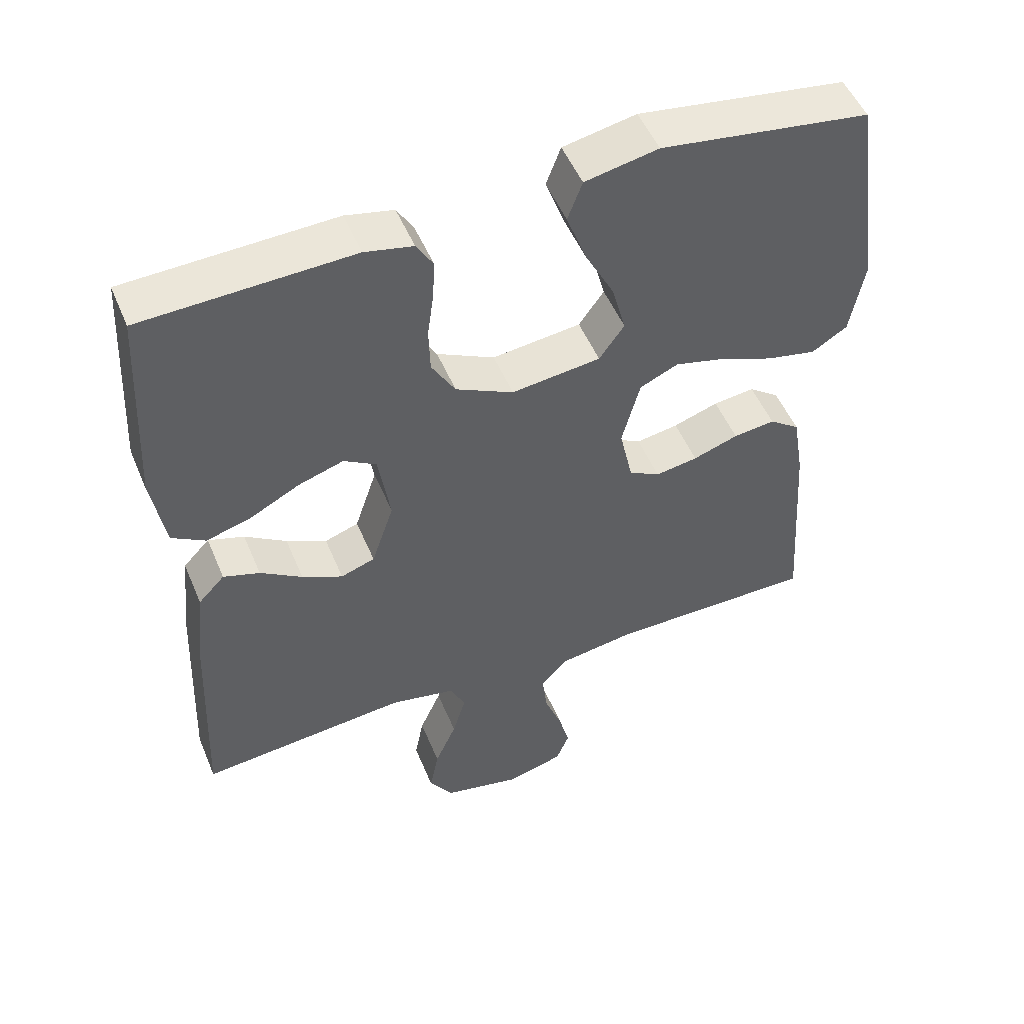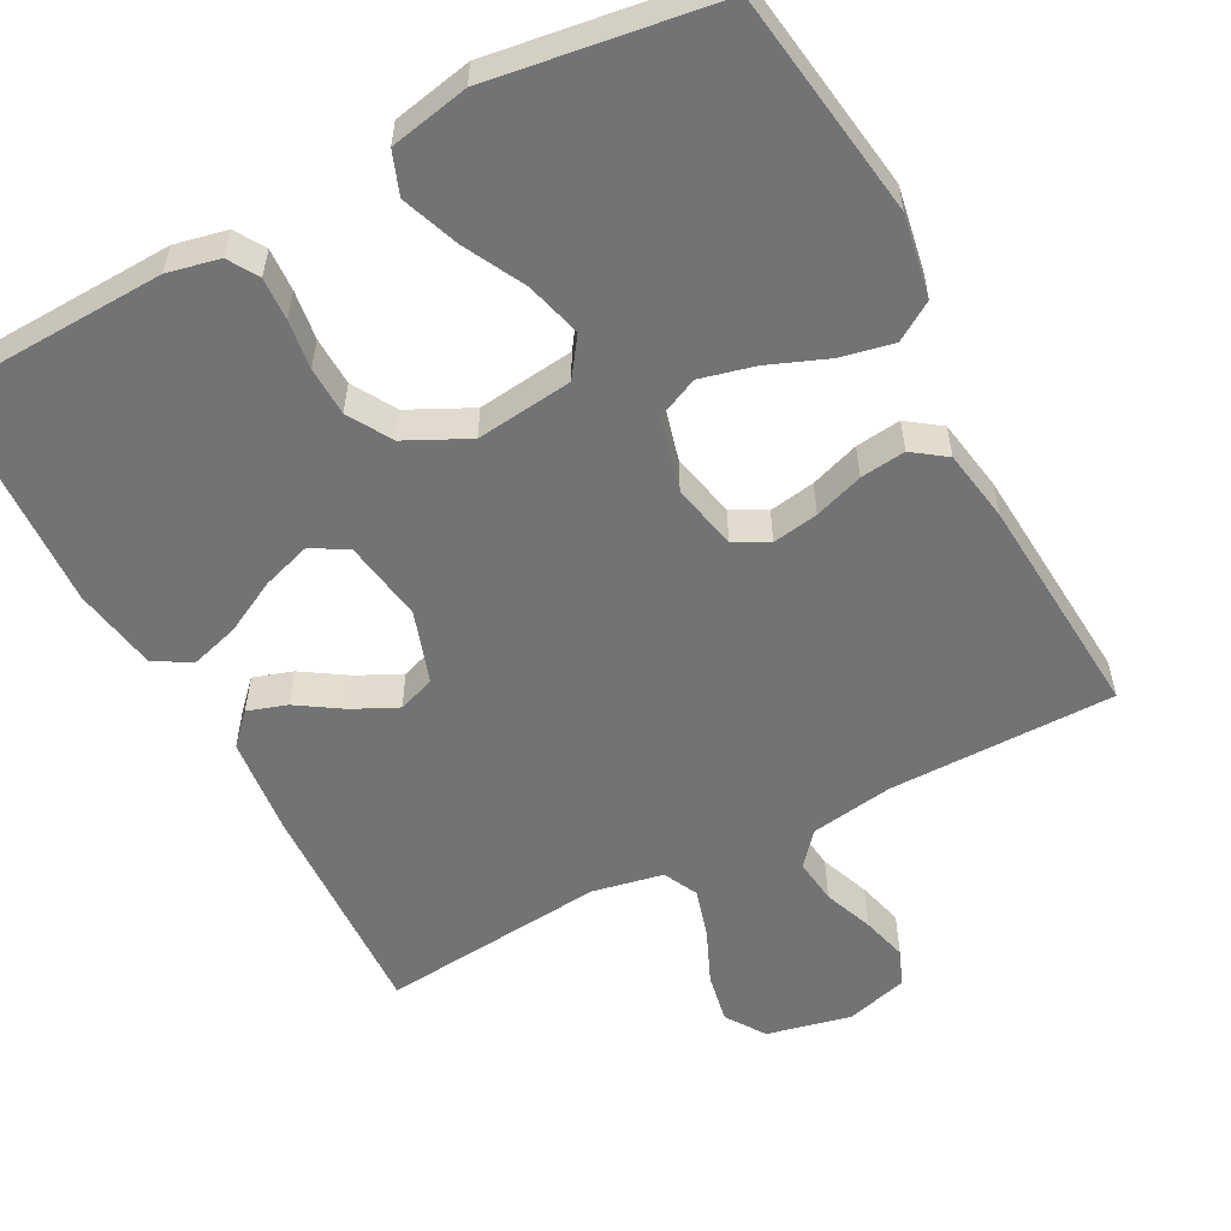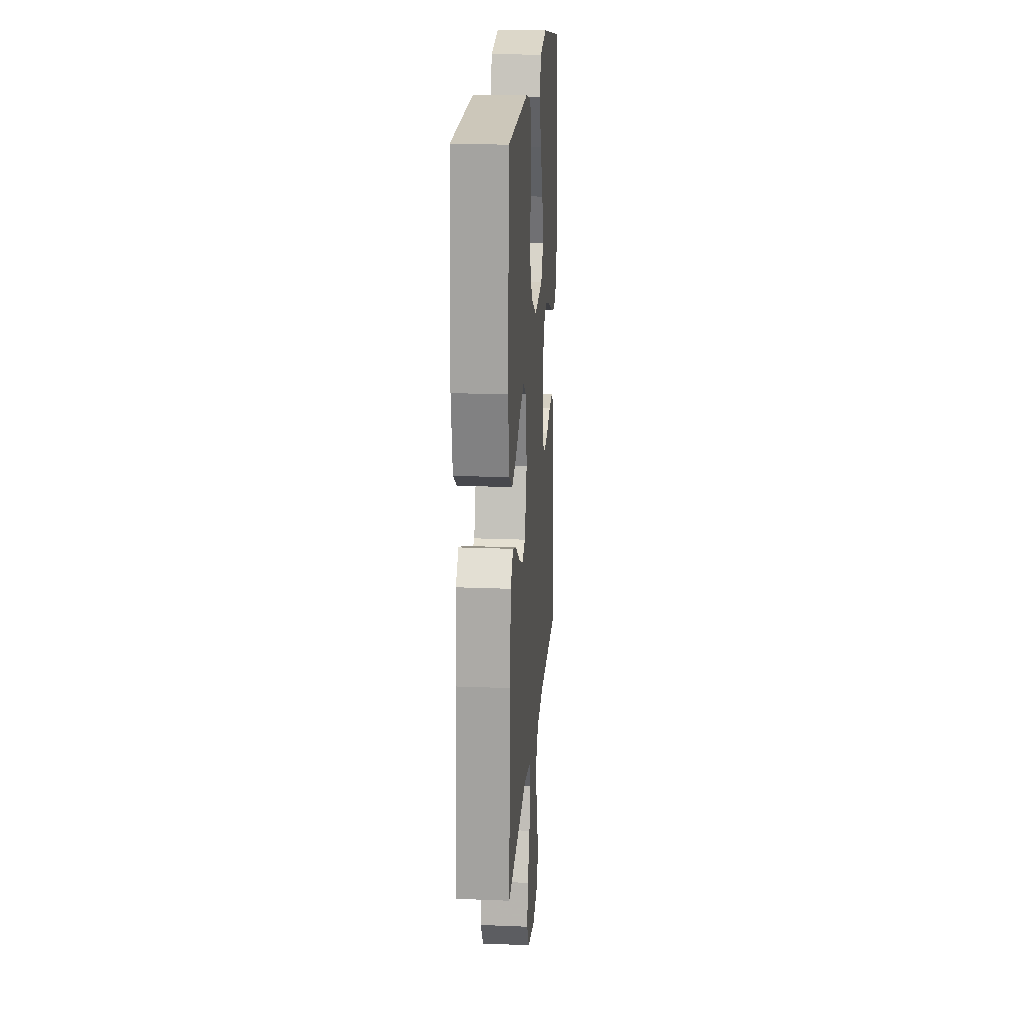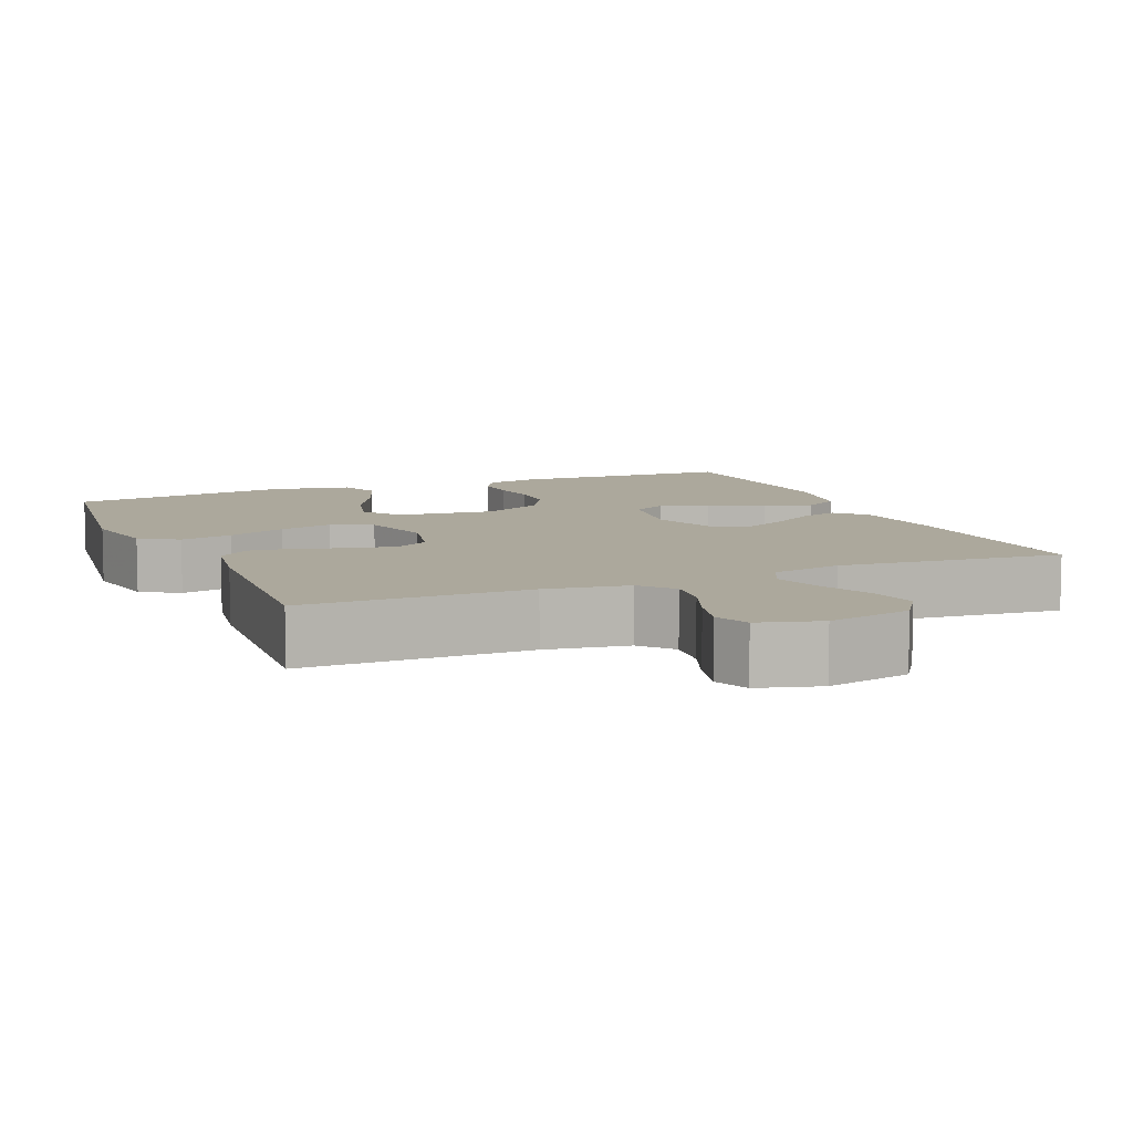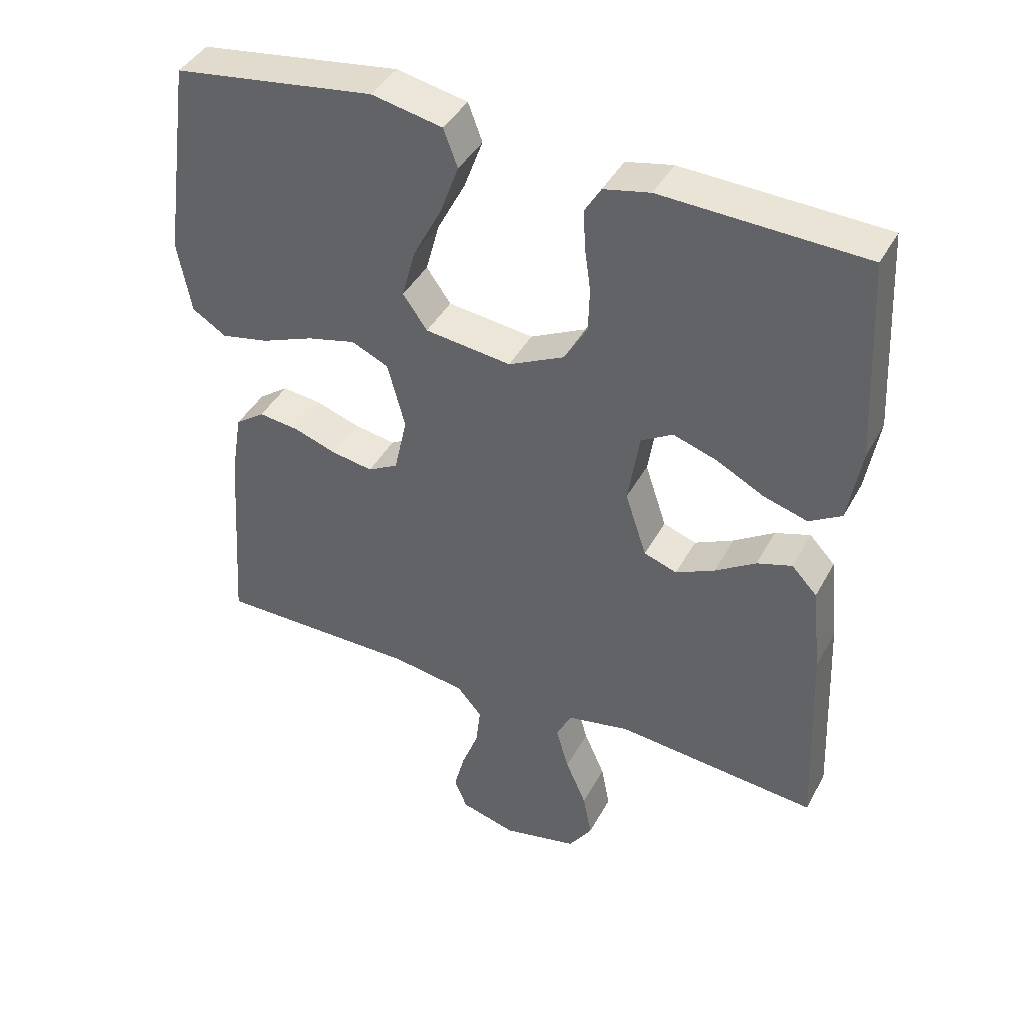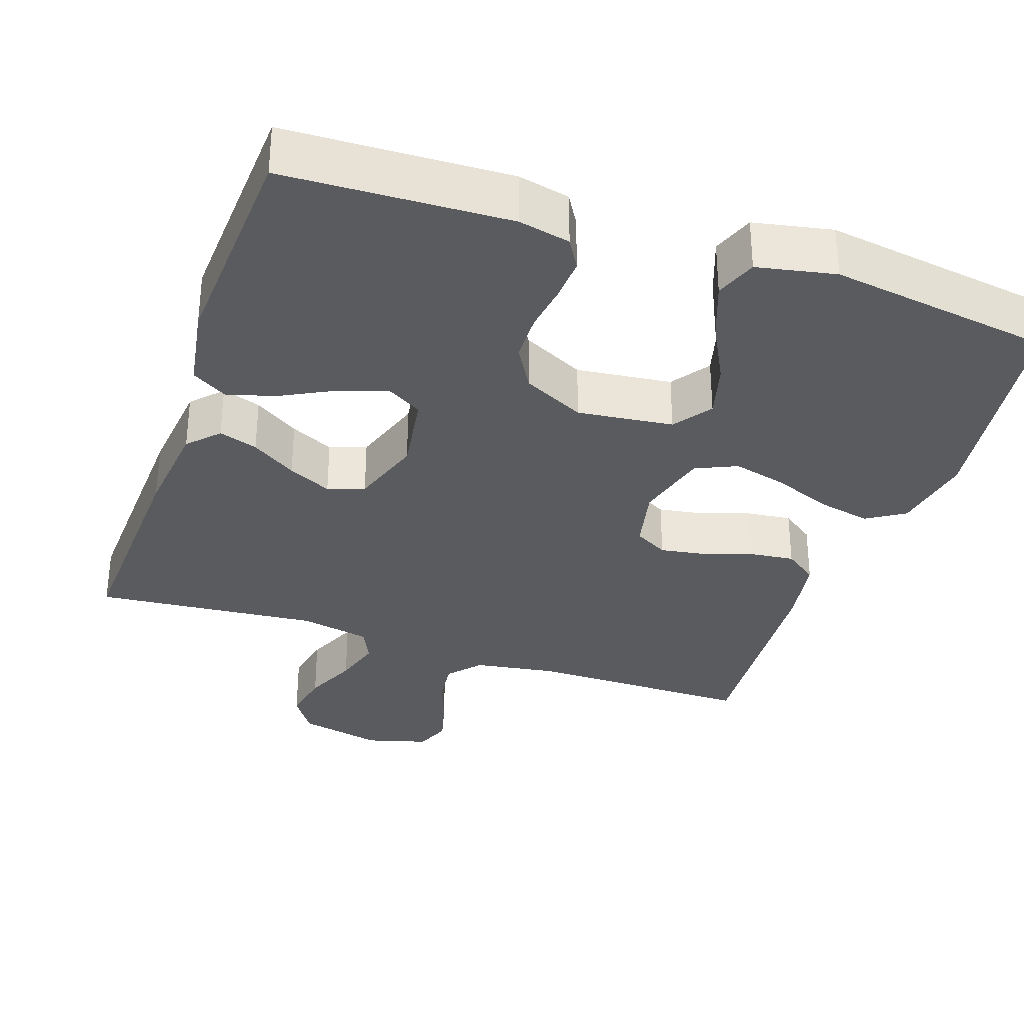
<metadata>
{"format":"obj","ext":"obj","renderer":"f3d","projection":"perspective","resolution":1024,"background":"white","views":[{"elev":51.1,"azim":-22.3,"up":"+Z"},{"elev":-55.9,"azim":28.0,"up":"+Y"},{"elev":19.3,"azim":-85.7,"up":"+Z"},{"elev":8.5,"azim":157.1,"up":"+Y"},{"elev":41.8,"azim":-153.5,"up":"+Z"},{"elev":-33.0,"azim":-18.9,"up":"+Y"}]}
</metadata>
<code>
v -0.5 0.07 -0.5
v -0.487 0.07 -0.2
v -0.473 0.07 -0.069
v -0.435 0.07 -0.029
v -0.383 0.07 -0.046
v -0.323 0.07 -0.085
v -0.265 0.07 -0.113
v -0.216 0.07 -0.096
v -0.184 0.07 0
v -0.201 0.07 0.108
v -0.248 0.07 0.136
v -0.313 0.07 0.115
v -0.384 0.07 0.078
v -0.449 0.07 0.059
v -0.497 0.07 0.088
v -0.516 0.07 0.2
v -0.5 0.07 0.5
v -0.2 0.07 0.511
v -0.131 0.07 0.496
v -0.107 0.07 0.456
v -0.11 0.07 0.399
v -0.119 0.07 0.334
v -0.117 0.07 0.269
v -0.083 0.07 0.211
v 0 0.07 0.17
v 0.128 0.07 0.185
v 0.164 0.07 0.236
v 0.144 0.07 0.31
v 0.102 0.07 0.391
v 0.074 0.07 0.467
v 0.095 0.07 0.523
v 0.2 0.07 0.544
v 0.5 0.07 0.5
v 0.542 0.07 0.2
v 0.522 0.07 0.091
v 0.471 0.07 0.059
v 0.4 0.07 0.074
v 0.322 0.07 0.105
v 0.25 0.07 0.123
v 0.195 0.07 0.098
v 0.169 0.07 0
v 0.188 0.07 -0.086
v 0.233 0.07 -0.111
v 0.294 0.07 -0.101
v 0.359 0.07 -0.079
v 0.419 0.07 -0.072
v 0.463 0.07 -0.104
v 0.479 0.07 -0.2
v 0.5 0.07 -0.5
v 0.2 0.07 -0.5
v 0.09 0.07 -0.517
v 0.053 0.07 -0.56
v 0.06 0.07 -0.62
v 0.085 0.07 -0.686
v 0.101 0.07 -0.747
v 0.082 0.07 -0.794
v 0 0.07 -0.817
v -0.112 0.07 -0.792
v -0.147 0.07 -0.74
v -0.134 0.07 -0.673
v -0.103 0.07 -0.602
v -0.084 0.07 -0.537
v -0.106 0.07 -0.491
v -0.2 0.07 -0.472
v -0.5 0 -0.5
v -0.487 0 -0.2
v -0.473 0 -0.069
v -0.435 0 -0.029
v -0.383 0 -0.046
v -0.323 0 -0.085
v -0.265 0 -0.113
v -0.216 0 -0.096
v -0.184 0 0
v -0.201 0 0.108
v -0.248 0 0.136
v -0.313 0 0.115
v -0.384 0 0.078
v -0.449 0 0.059
v -0.497 0 0.088
v -0.516 0 0.2
v -0.5 0 0.5
v -0.2 0 0.511
v -0.131 0 0.496
v -0.107 0 0.456
v -0.11 0 0.399
v -0.119 0 0.334
v -0.117 0 0.269
v -0.083 0 0.211
v 0 0 0.17
v 0.128 0 0.185
v 0.164 0 0.236
v 0.144 0 0.31
v 0.102 0 0.391
v 0.074 0 0.467
v 0.095 0 0.523
v 0.2 0 0.544
v 0.5 0 0.5
v 0.542 0 0.2
v 0.522 0 0.091
v 0.471 0 0.059
v 0.4 0 0.074
v 0.322 0 0.105
v 0.25 0 0.123
v 0.195 0 0.098
v 0.169 0 0
v 0.188 0 -0.086
v 0.233 0 -0.111
v 0.294 0 -0.101
v 0.359 0 -0.079
v 0.419 0 -0.072
v 0.463 0 -0.104
v 0.479 0 -0.2
v 0.5 0 -0.5
v 0.2 0 -0.5
v 0.09 0 -0.517
v 0.053 0 -0.56
v 0.06 0 -0.62
v 0.085 0 -0.686
v 0.101 0 -0.747
v 0.082 0 -0.794
v 0 0 -0.817
v -0.112 0 -0.792
v -0.147 0 -0.74
v -0.134 0 -0.673
v -0.103 0 -0.602
v -0.084 0 -0.537
v -0.106 0 -0.491
v -0.2 0 -0.472
f 58 59 60 61
f 58 61 62
f 57 58 62
f 56 57 62
f 53 54 55 56
f 53 56 62 63
f 47 48 49 50
f 47 50 51
f 44 45 46 47
f 43 44 47 51
f 42 43 51 52
f 35 36 37 38
f 35 38 39
f 34 35 39
f 33 34 39
f 32 33 39 40
f 28 29 30 31
f 27 28 31 32
f 19 20 21 22
f 19 22 23
f 18 19 23
f 17 18 23
f 16 17 23 24
f 12 13 14 15
f 11 12 15 16
f 3 4 5 6
f 3 6 7
f 64 1 2 3
f 63 64 3 7
f 52 53 63 7
f 41 42 52 7
f 27 32 40 41
f 26 27 41
f 25 26 41
f 11 16 24 25
f 10 11 25 41
f 9 10 41
f 8 9 41
f 7 8 41
f 125 124 123 122
f 126 125 122
f 126 122 121
f 126 121 120
f 120 119 118 117
f 127 126 120 117
f 114 113 112 111
f 115 114 111
f 111 110 109 108
f 115 111 108 107
f 116 115 107 106
f 102 101 100 99
f 103 102 99
f 103 99 98
f 103 98 97
f 104 103 97 96
f 95 94 93 92
f 96 95 92 91
f 86 85 84 83
f 87 86 83
f 87 83 82
f 87 82 81
f 88 87 81 80
f 79 78 77 76
f 80 79 76 75
f 70 69 68 67
f 71 70 67
f 67 66 65 128
f 71 67 128 127
f 71 127 117 116
f 71 116 106 105
f 105 104 96 91
f 105 91 90
f 105 90 89
f 89 88 80 75
f 105 89 75 74
f 105 74 73
f 105 73 72
f 105 72 71
f 1 65 66 2
f 2 66 67 3
f 3 67 68 4
f 4 68 69 5
f 5 69 70 6
f 6 70 71 7
f 7 71 72 8
f 8 72 73 9
f 9 73 74 10
f 10 74 75 11
f 11 75 76 12
f 12 76 77 13
f 13 77 78 14
f 14 78 79 15
f 15 79 80 16
f 16 80 81 17
f 17 81 82 18
f 18 82 83 19
f 19 83 84 20
f 20 84 85 21
f 21 85 86 22
f 22 86 87 23
f 23 87 88 24
f 24 88 89 25
f 25 89 90 26
f 26 90 91 27
f 27 91 92 28
f 28 92 93 29
f 29 93 94 30
f 30 94 95 31
f 31 95 96 32
f 32 96 97 33
f 33 97 98 34
f 34 98 99 35
f 35 99 100 36
f 36 100 101 37
f 37 101 102 38
f 38 102 103 39
f 39 103 104 40
f 40 104 105 41
f 41 105 106 42
f 42 106 107 43
f 43 107 108 44
f 44 108 109 45
f 45 109 110 46
f 46 110 111 47
f 47 111 112 48
f 48 112 113 49
f 49 113 114 50
f 50 114 115 51
f 51 115 116 52
f 52 116 117 53
f 53 117 118 54
f 54 118 119 55
f 55 119 120 56
f 56 120 121 57
f 57 121 122 58
f 58 122 123 59
f 59 123 124 60
f 60 124 125 61
f 61 125 126 62
f 62 126 127 63
f 63 127 128 64
f 64 128 65 1

</code>
